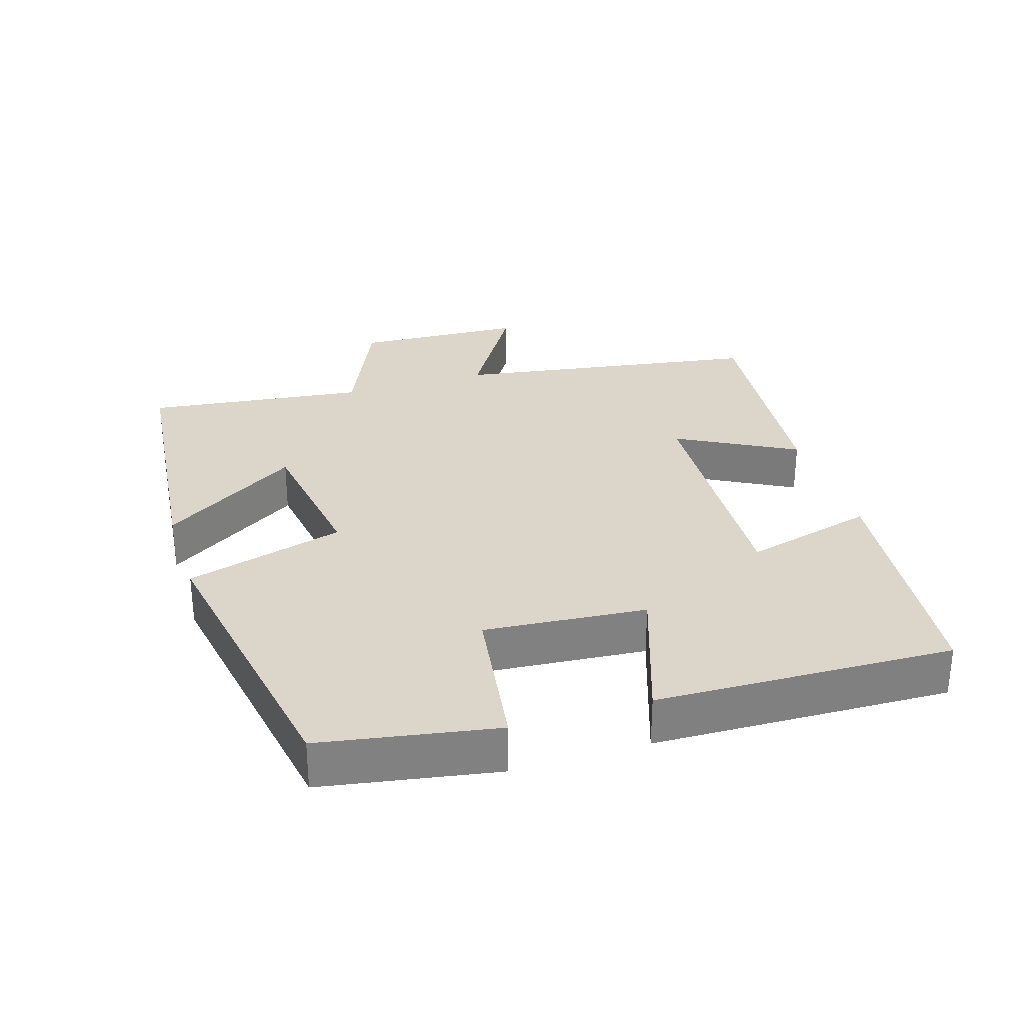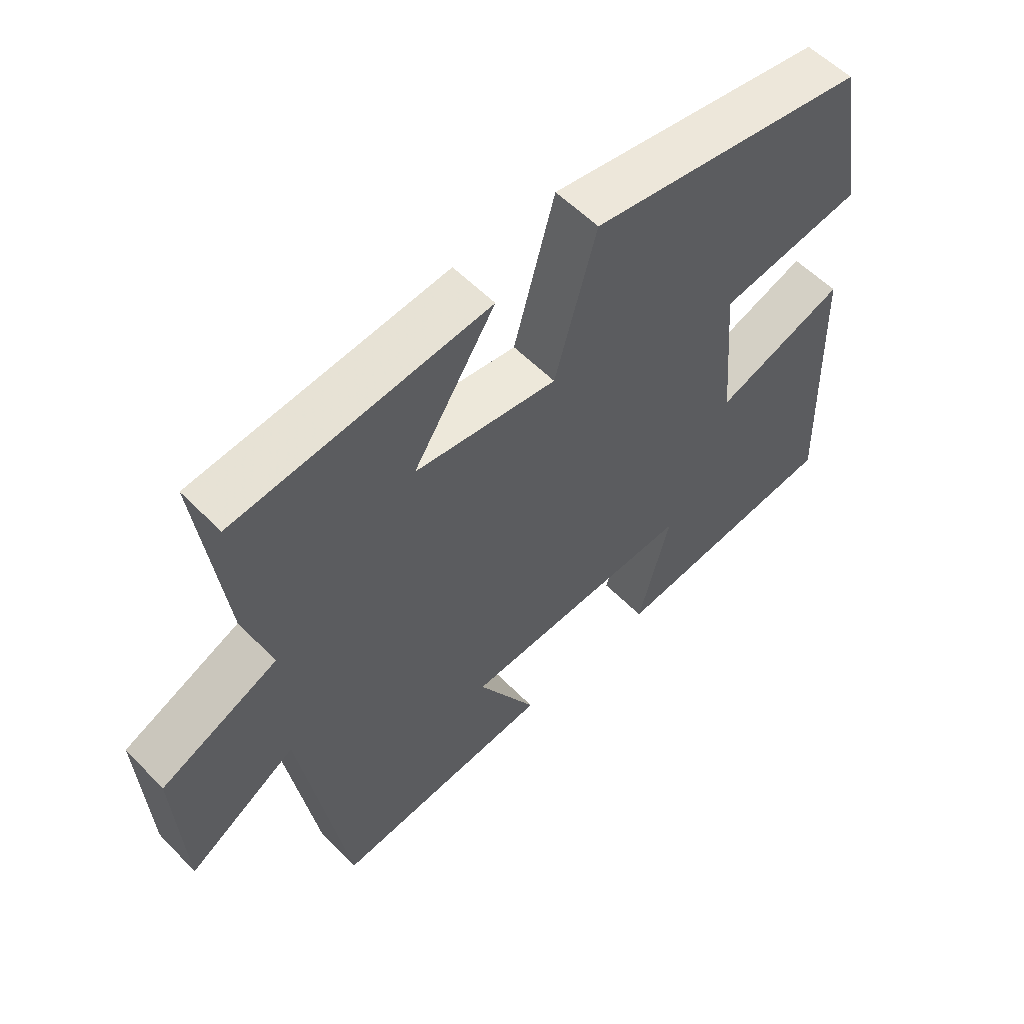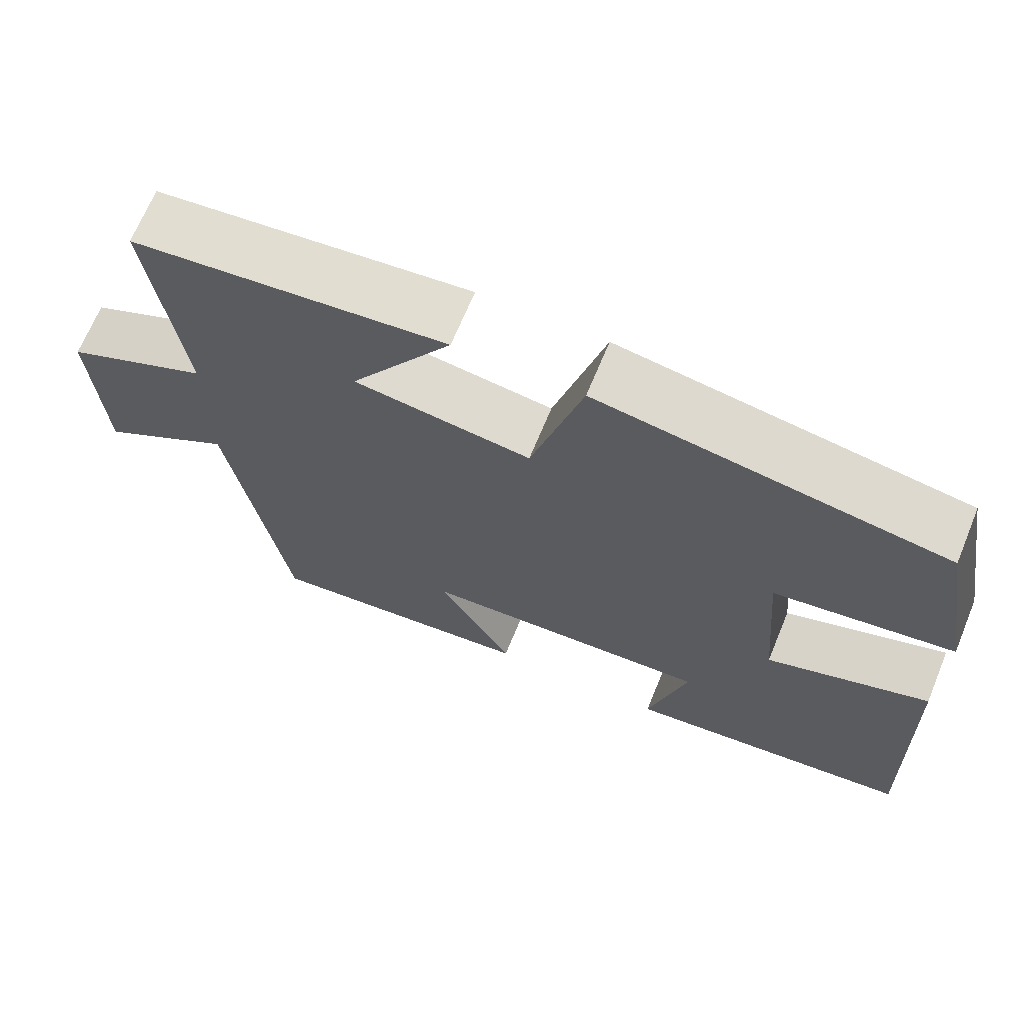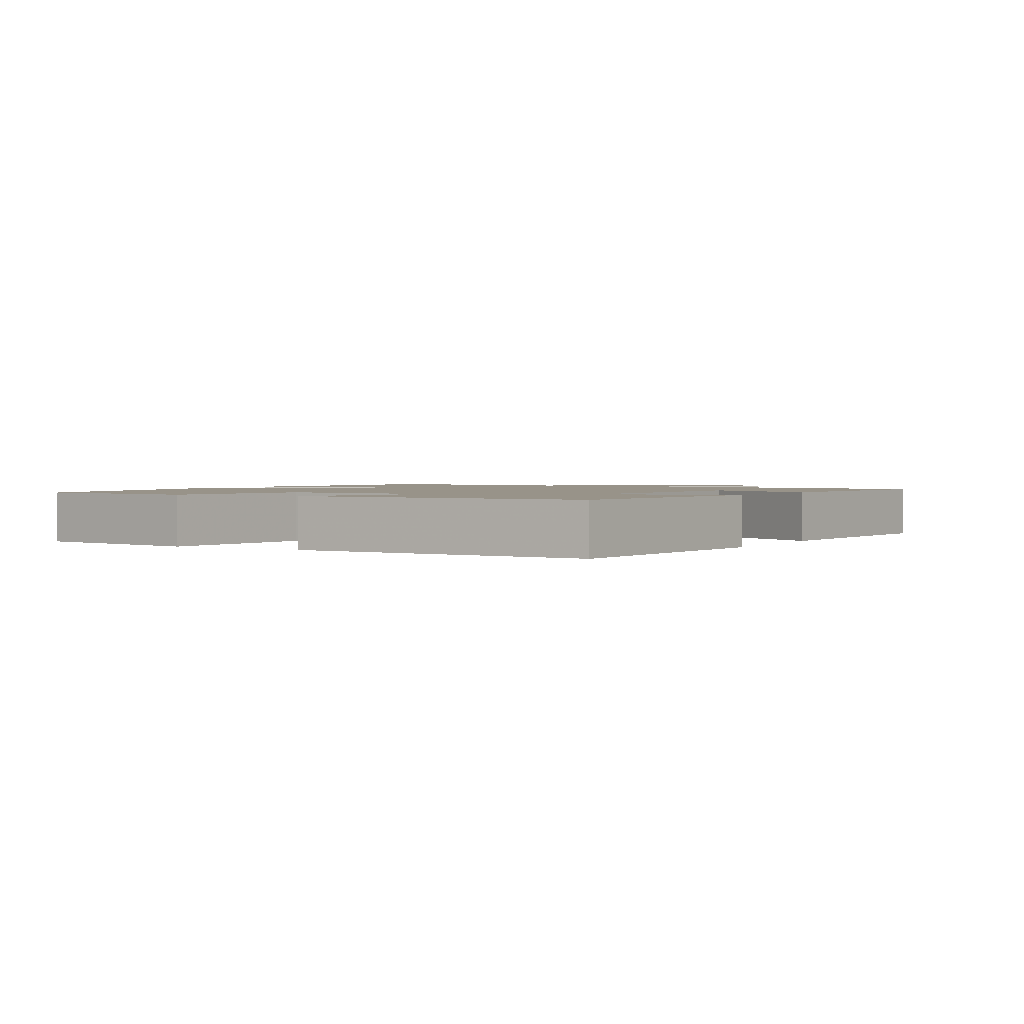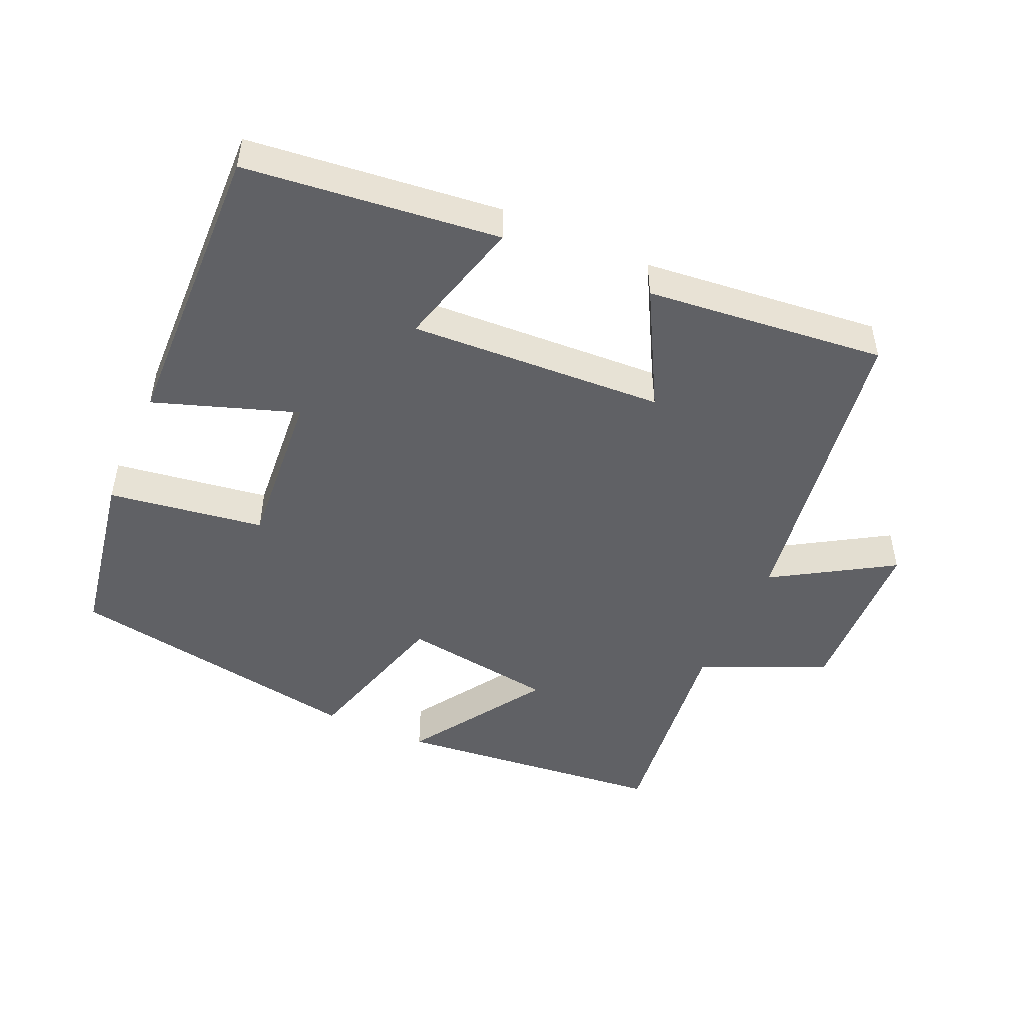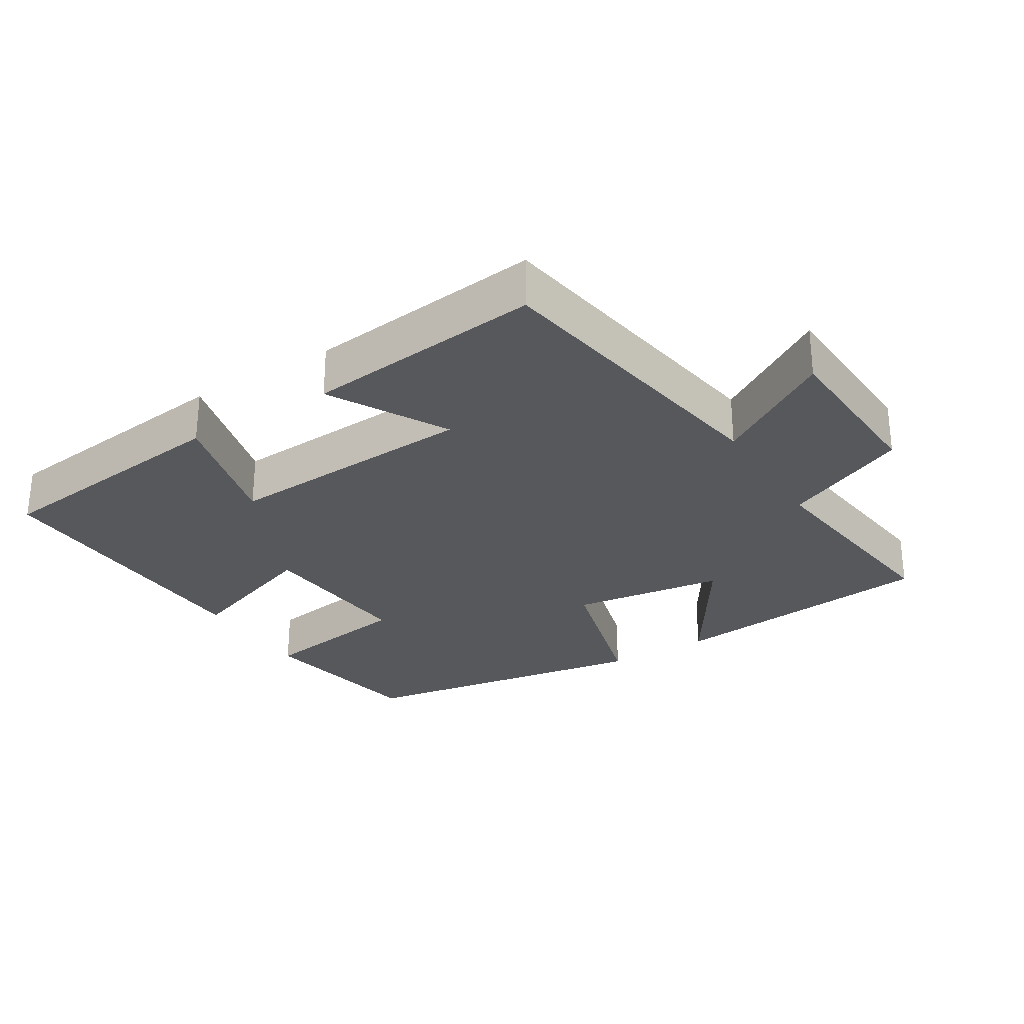
<metadata>
{"format":"obj","ext":"obj","renderer":"f3d","projection":"perspective","resolution":1024,"background":"white","views":[{"elev":29.9,"azim":72.4,"up":"+Y"},{"elev":56.6,"azim":-43.5,"up":"+Z"},{"elev":68.2,"azim":22.4,"up":"+Z"},{"elev":1.6,"azim":119.2,"up":"+Y"},{"elev":-48.3,"azim":155.8,"up":"+Y"},{"elev":-28.3,"azim":-148.1,"up":"+Y"}]}
</metadata>
<code>
v -0.428 0.07 -0.537
v -0.5 0.07 -0.087
v -0.671 0.07 -0.193
v -0.683 0.07 0.055
v -0.5 0.07 0.137
v -0.54 0.07 0.458
v -0.143 0.07 0.5
v -0.272 0.07 0.3
v -0.048 0.07 0.268
v 0.017 0.07 0.5
v 0.455 0.07 0.426
v 0.5 0.07 0.172
v 0.273 0.07 0.138
v 0.293 0.07 -0.098
v 0.5 0.07 -0.026
v 0.514 0.07 -0.458
v 0.146 0.07 -0.5
v 0.196 0.07 -0.309
v -0.174 0.07 -0.329
v -0.08 0.07 -0.5
v -0.428 0 -0.537
v -0.5 0 -0.087
v -0.671 0 -0.193
v -0.683 0 0.055
v -0.5 0 0.137
v -0.54 0 0.458
v -0.143 0 0.5
v -0.272 0 0.3
v -0.048 0 0.268
v 0.017 0 0.5
v 0.455 0 0.426
v 0.5 0 0.172
v 0.273 0 0.138
v 0.293 0 -0.098
v 0.5 0 -0.026
v 0.514 0 -0.458
v 0.146 0 -0.5
v 0.196 0 -0.309
v -0.174 0 -0.329
v -0.08 0 -0.5
f 19 20 1 2
f 18 19 2
f 15 16 17 18
f 14 15 18
f 13 14 18 2
f 10 11 12 13
f 9 10 13
f 8 9 13 2
f 5 6 7 8
f 5 8 2 3
f 3 4 5
f 22 21 40 39
f 22 39 38
f 38 37 36 35
f 38 35 34
f 22 38 34 33
f 33 32 31 30
f 33 30 29
f 22 33 29 28
f 28 27 26 25
f 23 22 28 25
f 25 24 23
f 1 21 22 2
f 2 22 23 3
f 3 23 24 4
f 4 24 25 5
f 5 25 26 6
f 6 26 27 7
f 7 27 28 8
f 8 28 29 9
f 9 29 30 10
f 10 30 31 11
f 11 31 32 12
f 12 32 33 13
f 13 33 34 14
f 14 34 35 15
f 15 35 36 16
f 16 36 37 17
f 17 37 38 18
f 18 38 39 19
f 19 39 40 20
f 20 40 21 1

</code>
